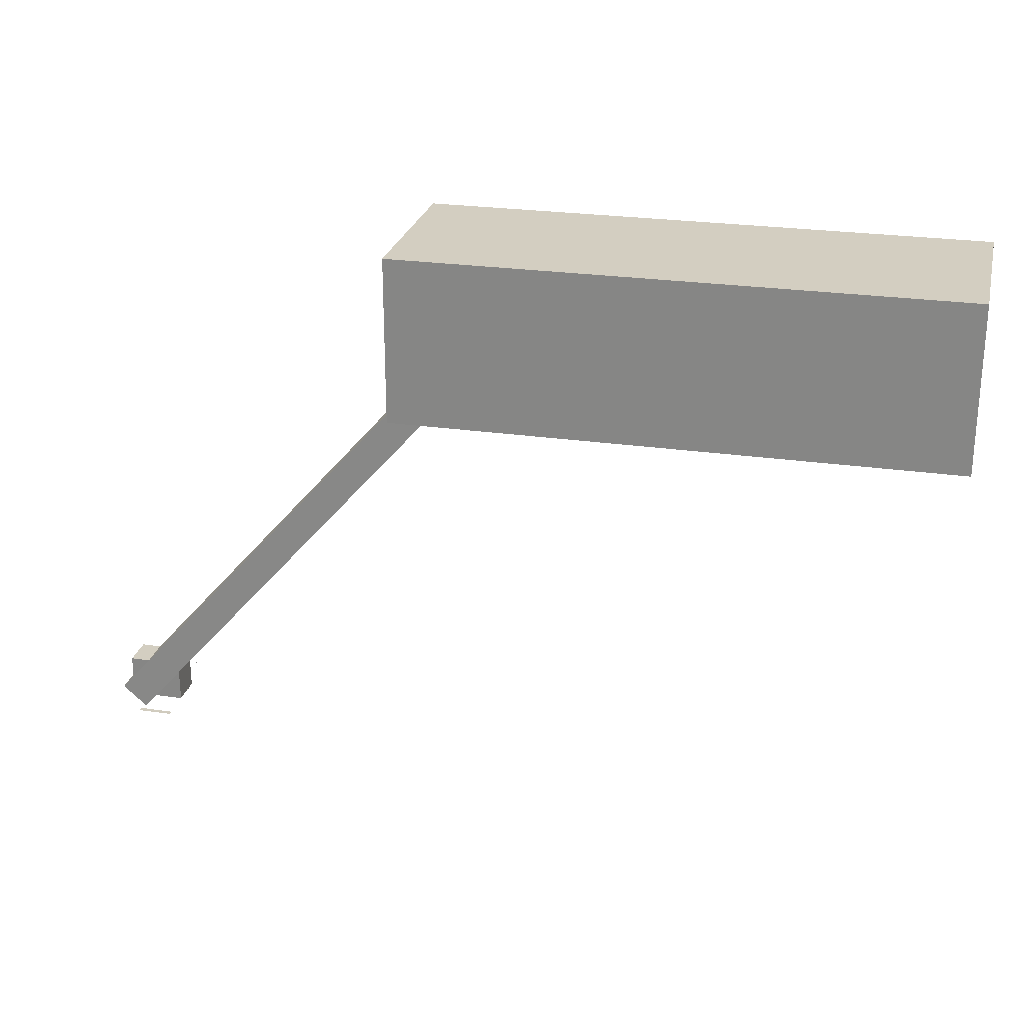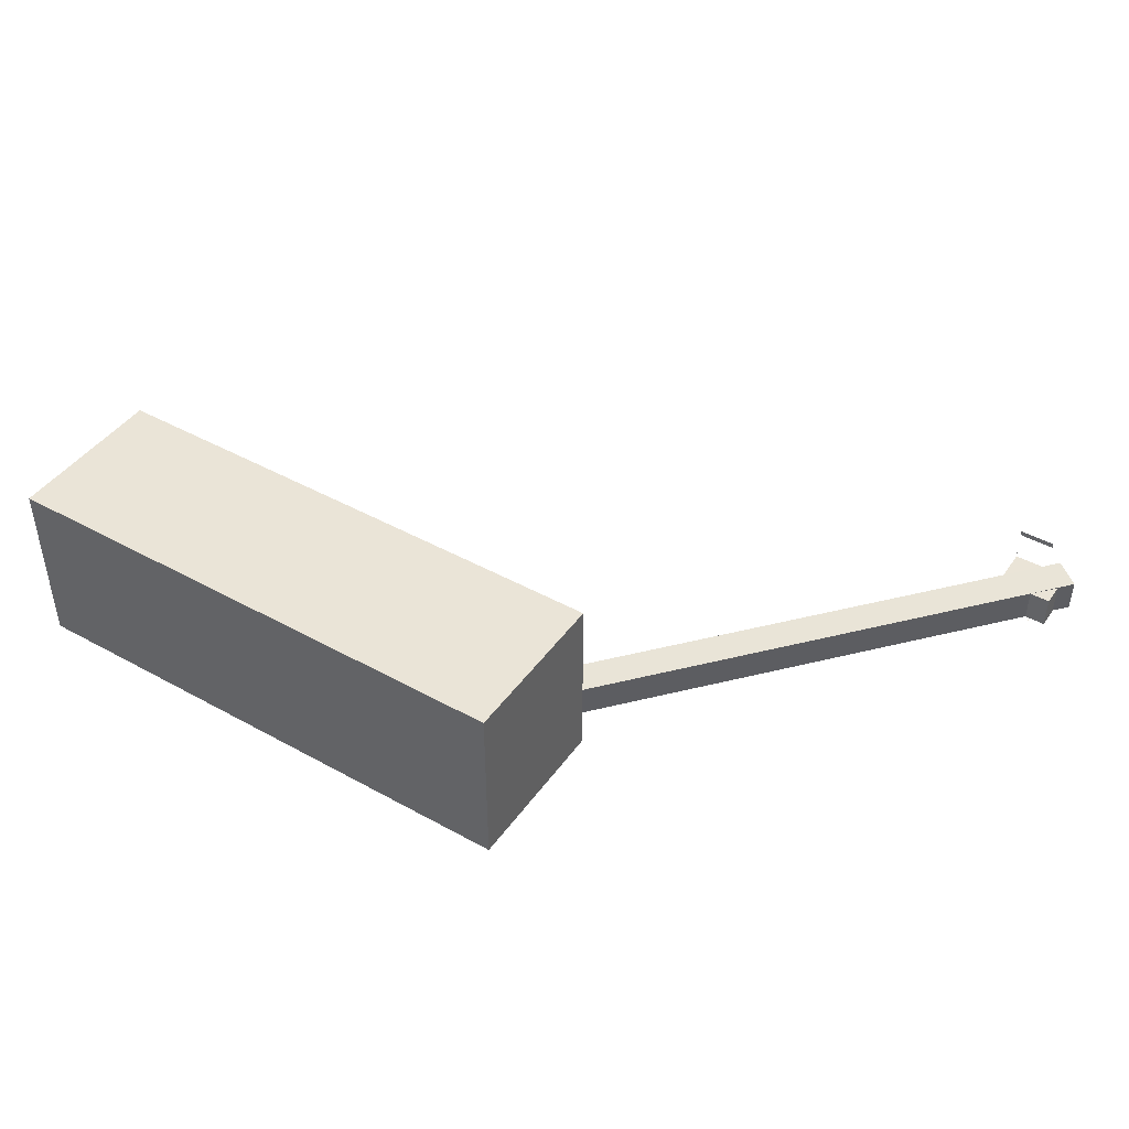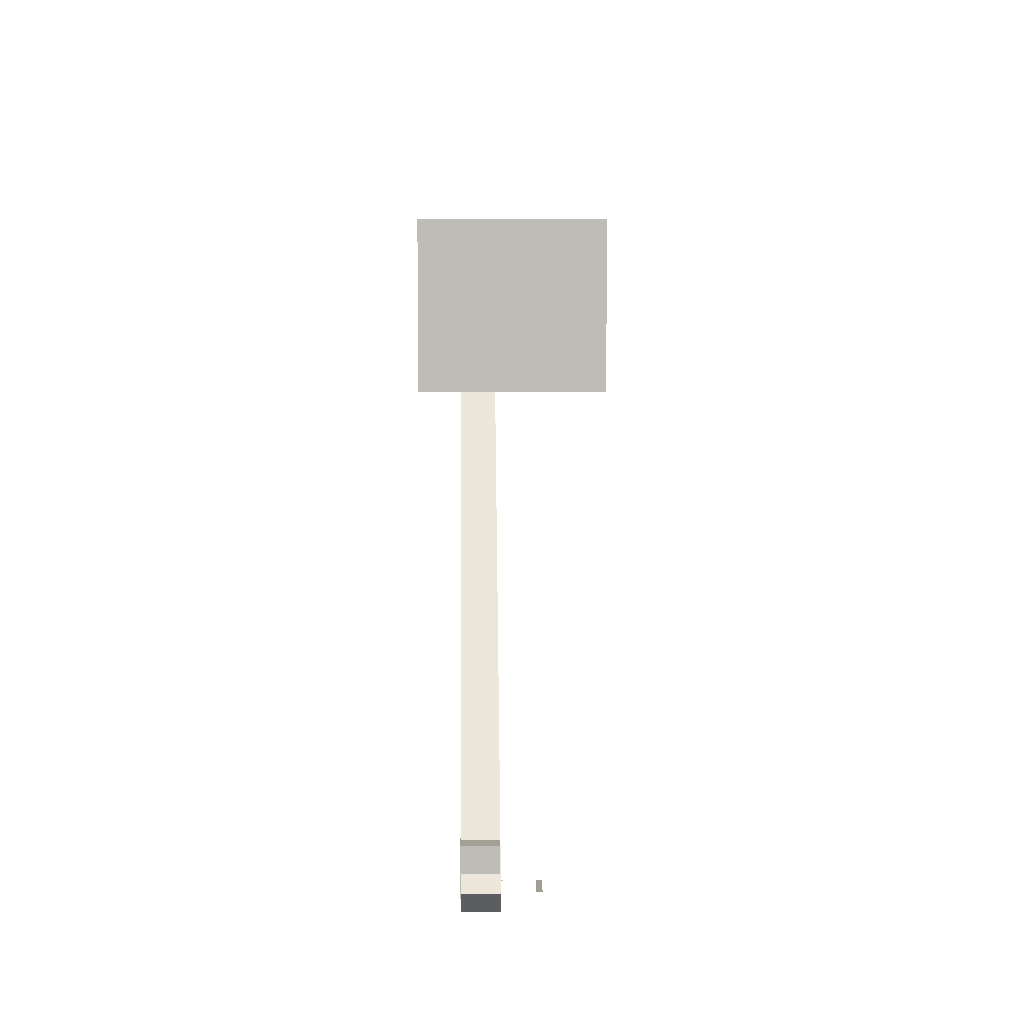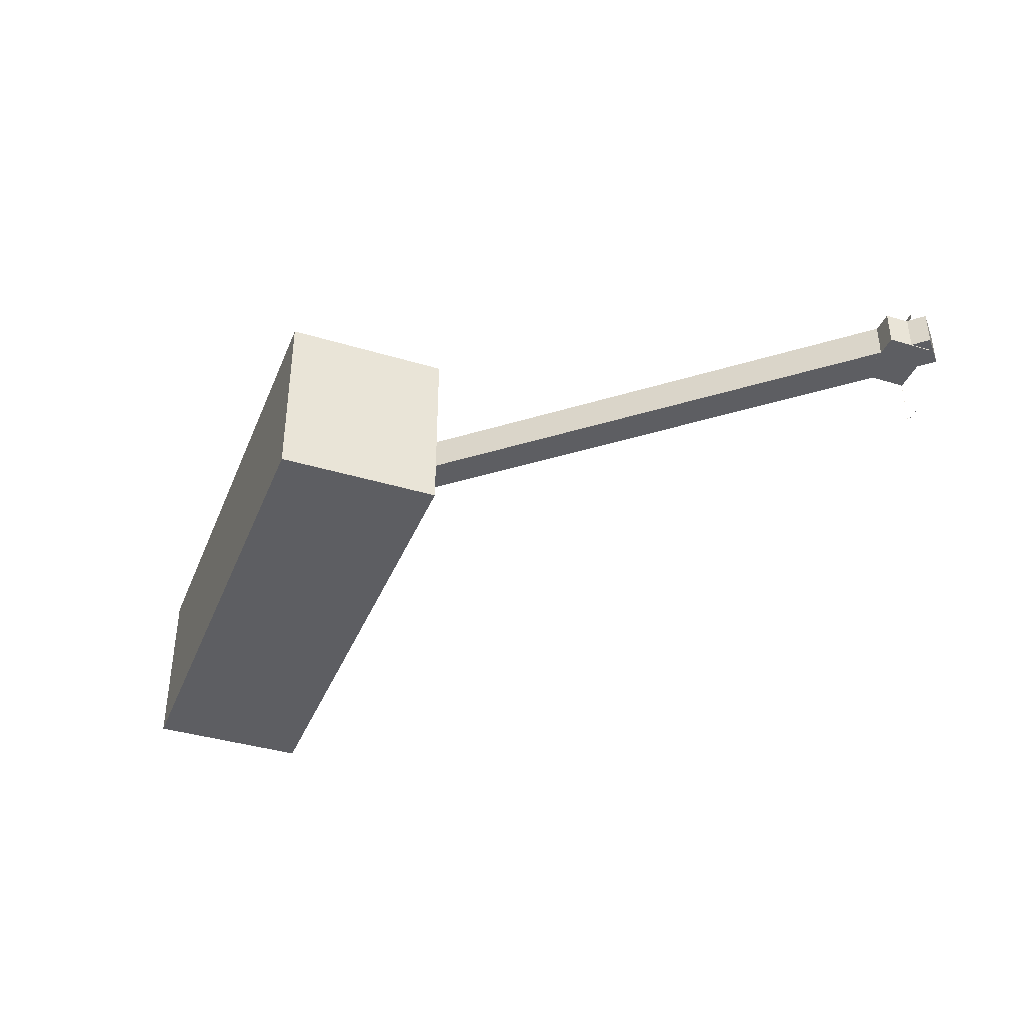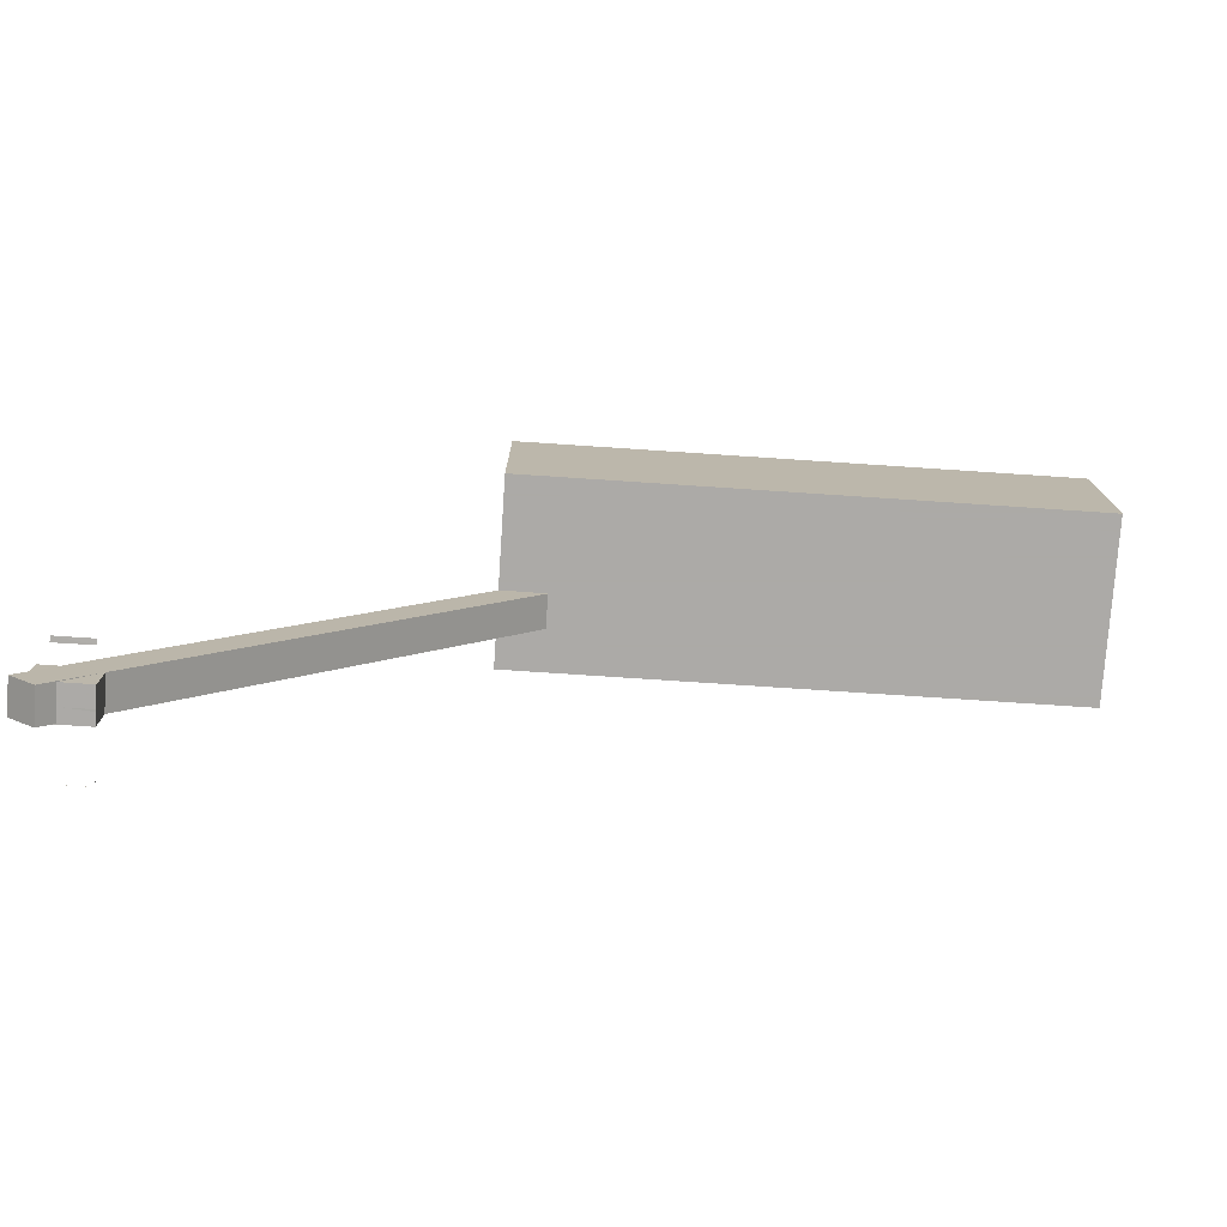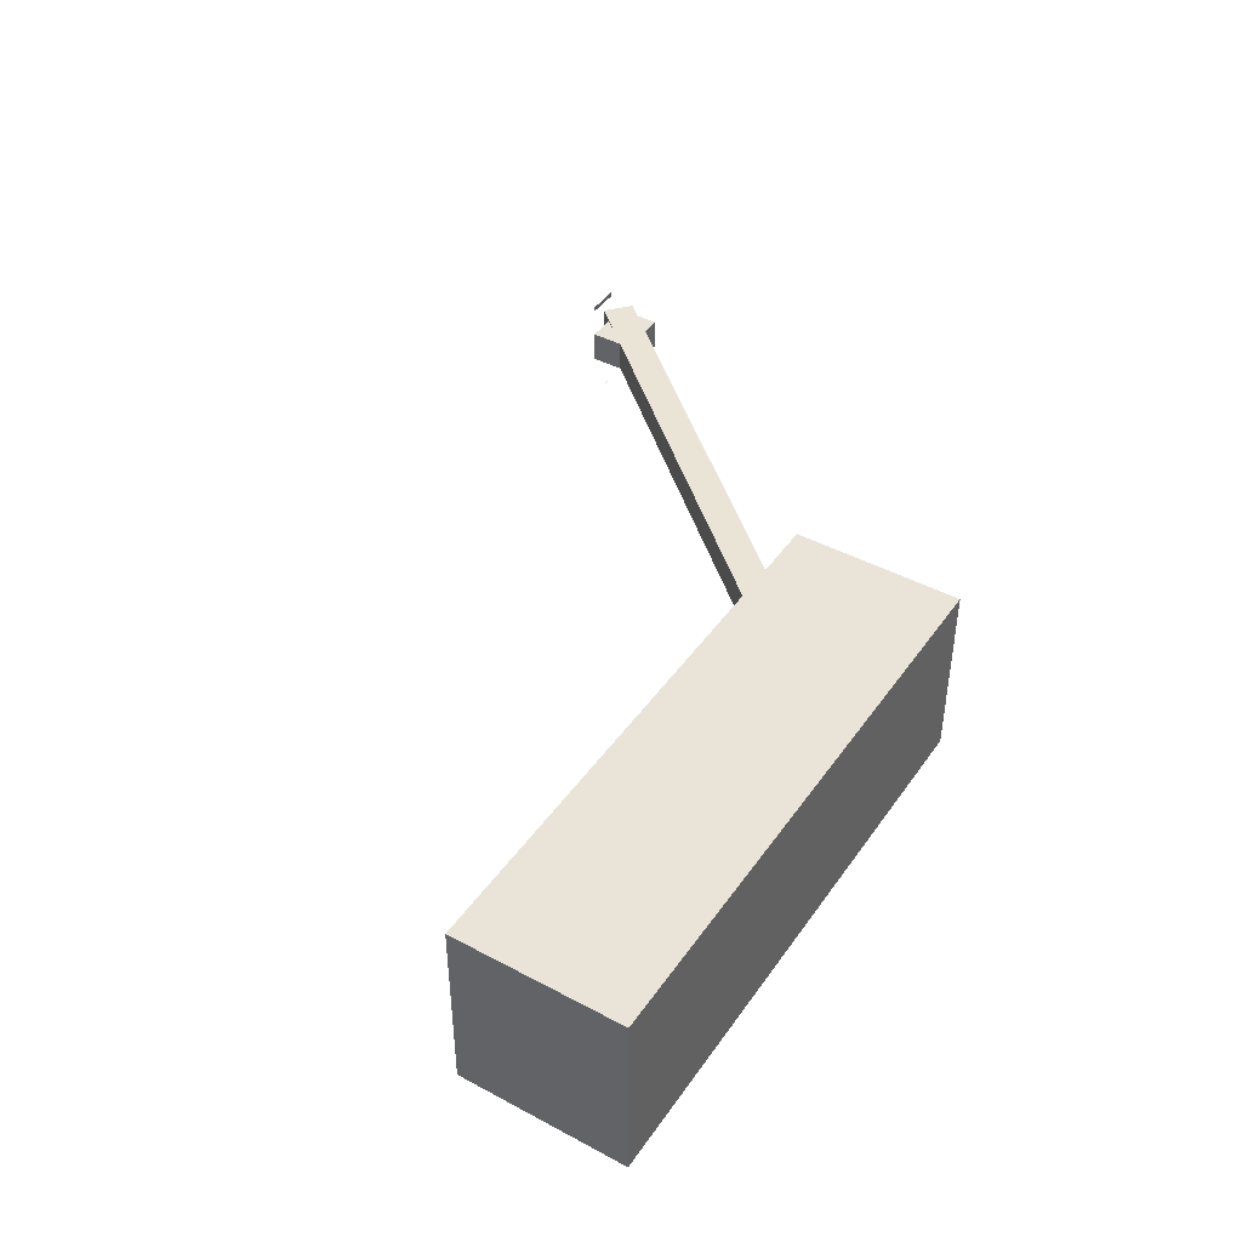
<metadata>
{"format":"obj","ext":"obj","renderer":"f3d","projection":"perspective","resolution":1024,"background":"white","views":[{"elev":25.3,"azim":-166.8,"up":"+Z"},{"elev":43.7,"azim":33.0,"up":"+Y"},{"elev":5.5,"azim":89.9,"up":"+Z"},{"elev":-38.7,"azim":69.1,"up":"+Y"},{"elev":-76.0,"azim":176.2,"up":"+Z"},{"elev":43.0,"azim":-57.7,"up":"+Y"}]}
</metadata>
<code>
v  9.645e+04 3715 6.903e+04
v  1.303e+05 4372 3.057e+04
v  1.326e+05 4372 3.255e+04
v  9.871e+04 3715 7.101e+04
v  9.645e+04 6715 6.903e+04
v  9.871e+04 6715 7.101e+04
v  1.326e+05 7372 3.255e+04
v  1.303e+05 7372 3.057e+04
v  1.264e+05 5000 3.191e+04
v  1.296e+05 5000 3.191e+04
v  1.296e+05 5519 3.19e+04
v  1.264e+05 5538 3.19e+04
v  1.264e+05 1.004e+04 3.19e+04
v  1.296e+05 1.002e+04 3.19e+04
v  1.296e+05 1.05e+04 3.191e+04
v  1.264e+05 1.05e+04 3.191e+04
v  1.264e+05 0 3.19e+04
v  1.296e+05 0 3.19e+04
v  1.296e+05 0 3.191e+04
v  1.264e+05 0 3.191e+04
v  1.264e+05 1.05e+04 3.19e+04
v  1.264e+05 1.004e+04 3.189e+04
v  1.264e+05 5538 3.189e+04
v  1.264e+05 5000 3.19e+04
v  1.264e+05 500 3.19e+04
v  1.264e+05 500 3.191e+04
v  1.296e+05 5000 3.591e+04
v  1.296e+05 5519 3.59e+04
v  1.265e+05 4288 3.59e+04
v  1.265e+05 4288 3.19e+04
v  1.315e+05 4288 3.19e+04
v  1.315e+05 4288 3.59e+04
v  1.265e+05 7288 3.59e+04
v  1.315e+05 7288 3.59e+04
v  1.315e+05 7288 3.19e+04
v  1.265e+05 7288 3.19e+04
o Perehod2
g Perehod2
f 1 2 3 4
f 5 6 7 8
f 1 4 6 5
f 4 3 7 6
f 3 2 8 7
f 2 1 5 8
f 9 10 11 12
f 13 14 15 16
f 17 18 19 20
f 21 22 13 16
f 22 23 12 13
f 23 24 9 12
f 24 25 26 9
f 25 17 20 26
f 11 10 27 28
f 29 30 31 32
f 33 34 35 36
f 29 32 34 33
f 32 31 35 34
f 31 30 36 35
f 30 29 33 36
v  5.057e+04 0 8.363e+04
v  5.057e+04 0 6.856e+04
v  1.009e+05 0 6.856e+04
v  1.009e+05 0 8.363e+04
v  1.009e+05 1.498e+04 8.363e+04
v  5.057e+04 1.498e+04 8.363e+04
v  1.009e+05 1.498e+04 6.856e+04
v  5.057e+04 1.498e+04 6.856e+04
o LK
g LK
f 37 38 39 40
f 37 40 41 42
f 40 39 43 41
f 39 38 44 43
f 38 37 42 44
v  5.057e+04 1.651e+04 8.363e+04
v  1.009e+05 1.651e+04 8.363e+04
v  1.009e+05 1.651e+04 6.856e+04
v  5.057e+04 1.651e+04 6.856e+04
v  1.009e+05 1.498e+04 8.363e+04
v  5.057e+04 1.498e+04 8.363e+04
v  1.009e+05 1.498e+04 6.856e+04
v  5.057e+04 1.498e+04 6.856e+04
o LK1
g LK1
f 45 46 47 48
f 49 46 45 50
f 51 47 46 49
f 52 48 47 51
f 50 45 48 52

</code>
